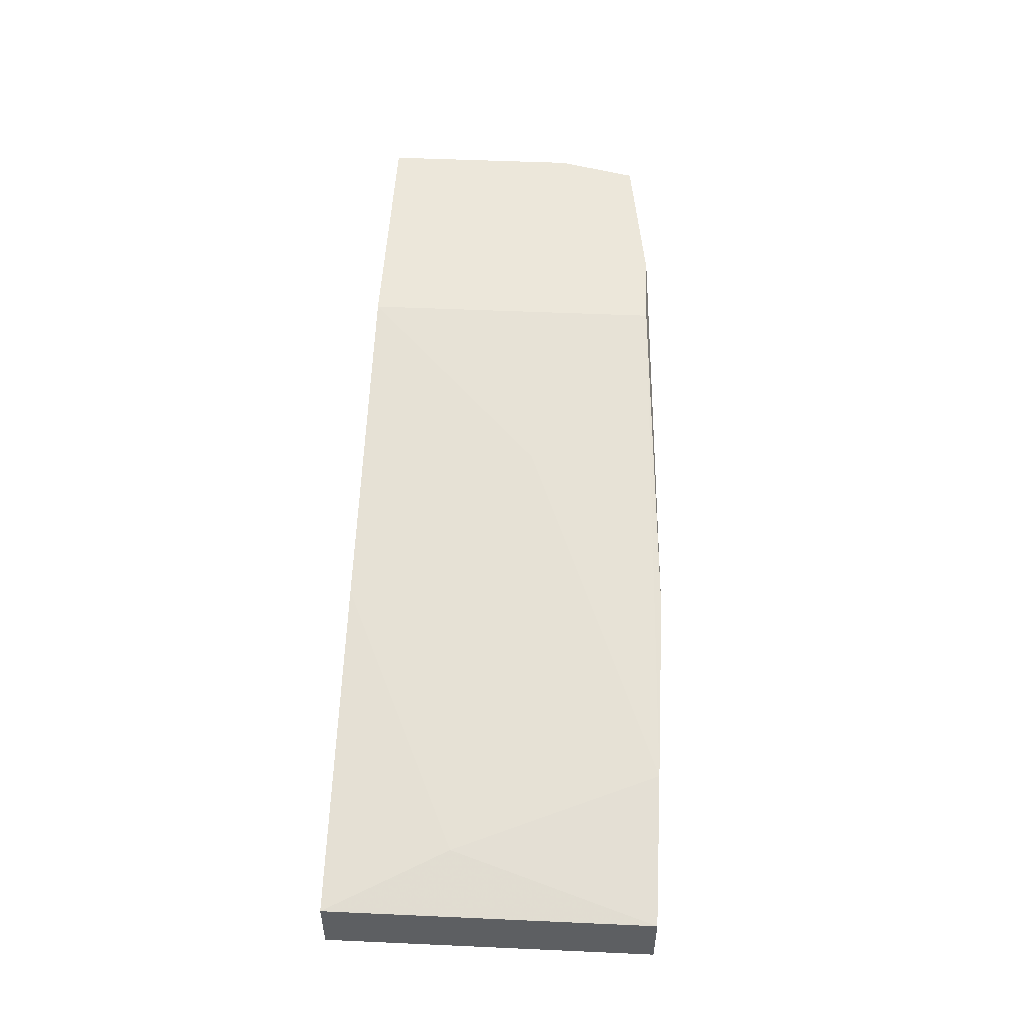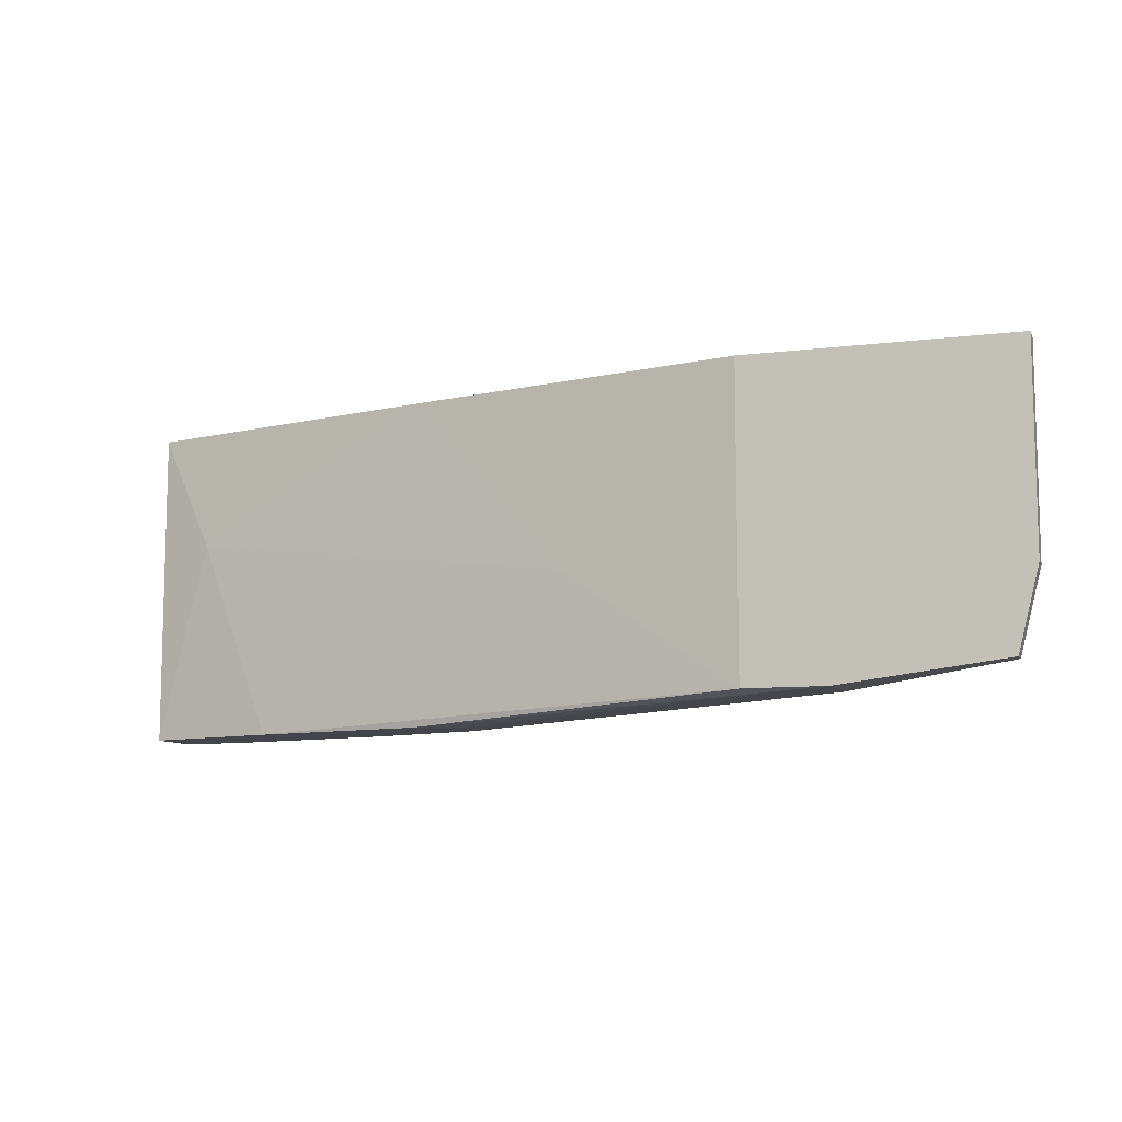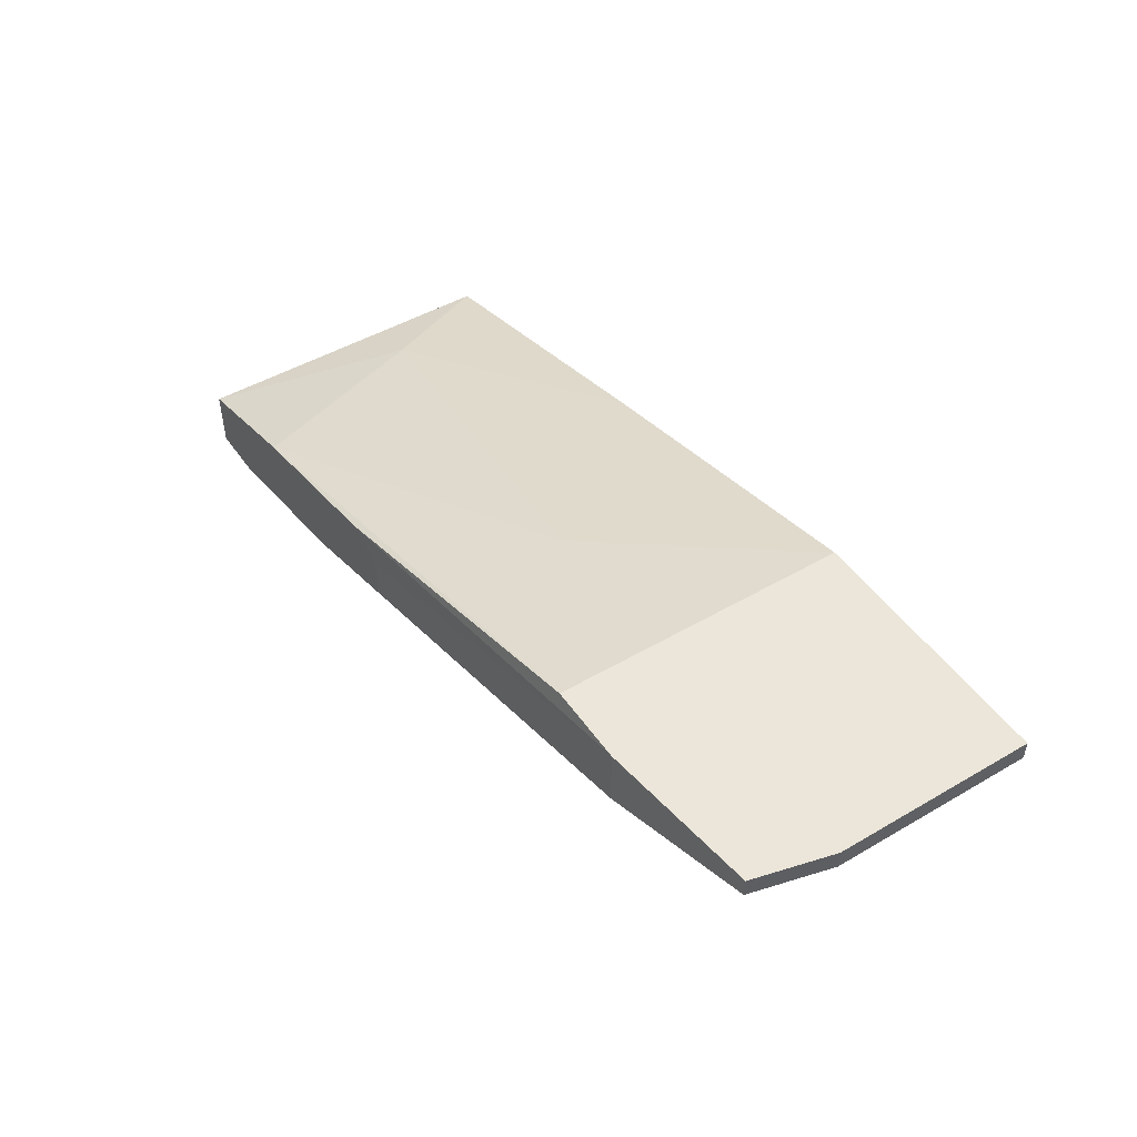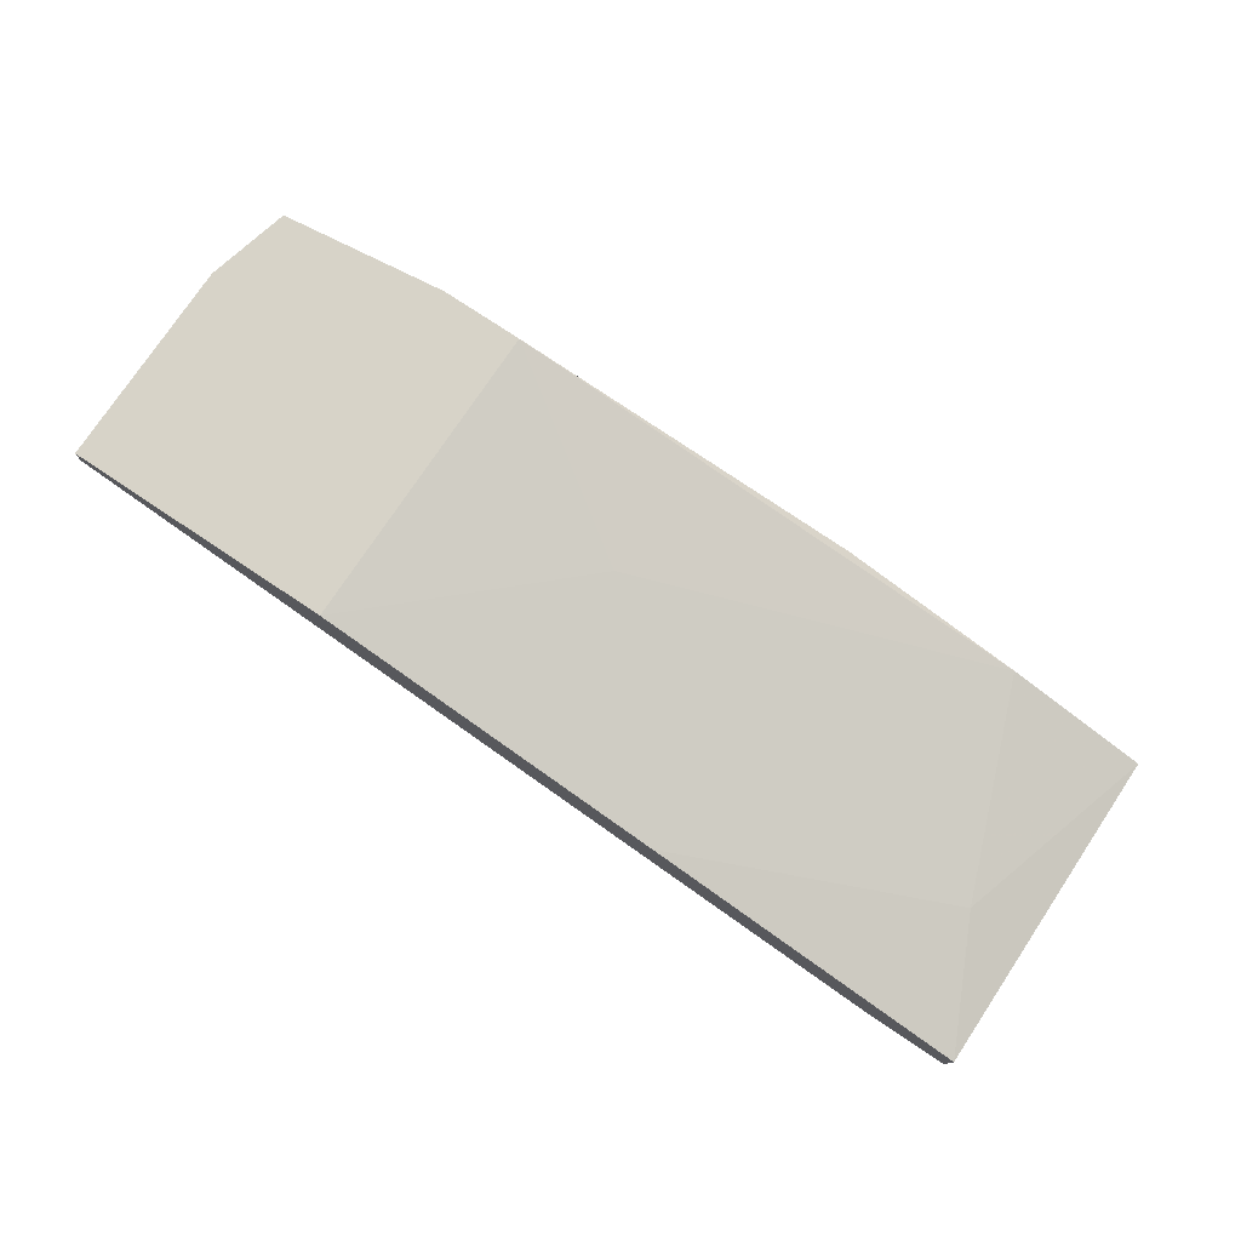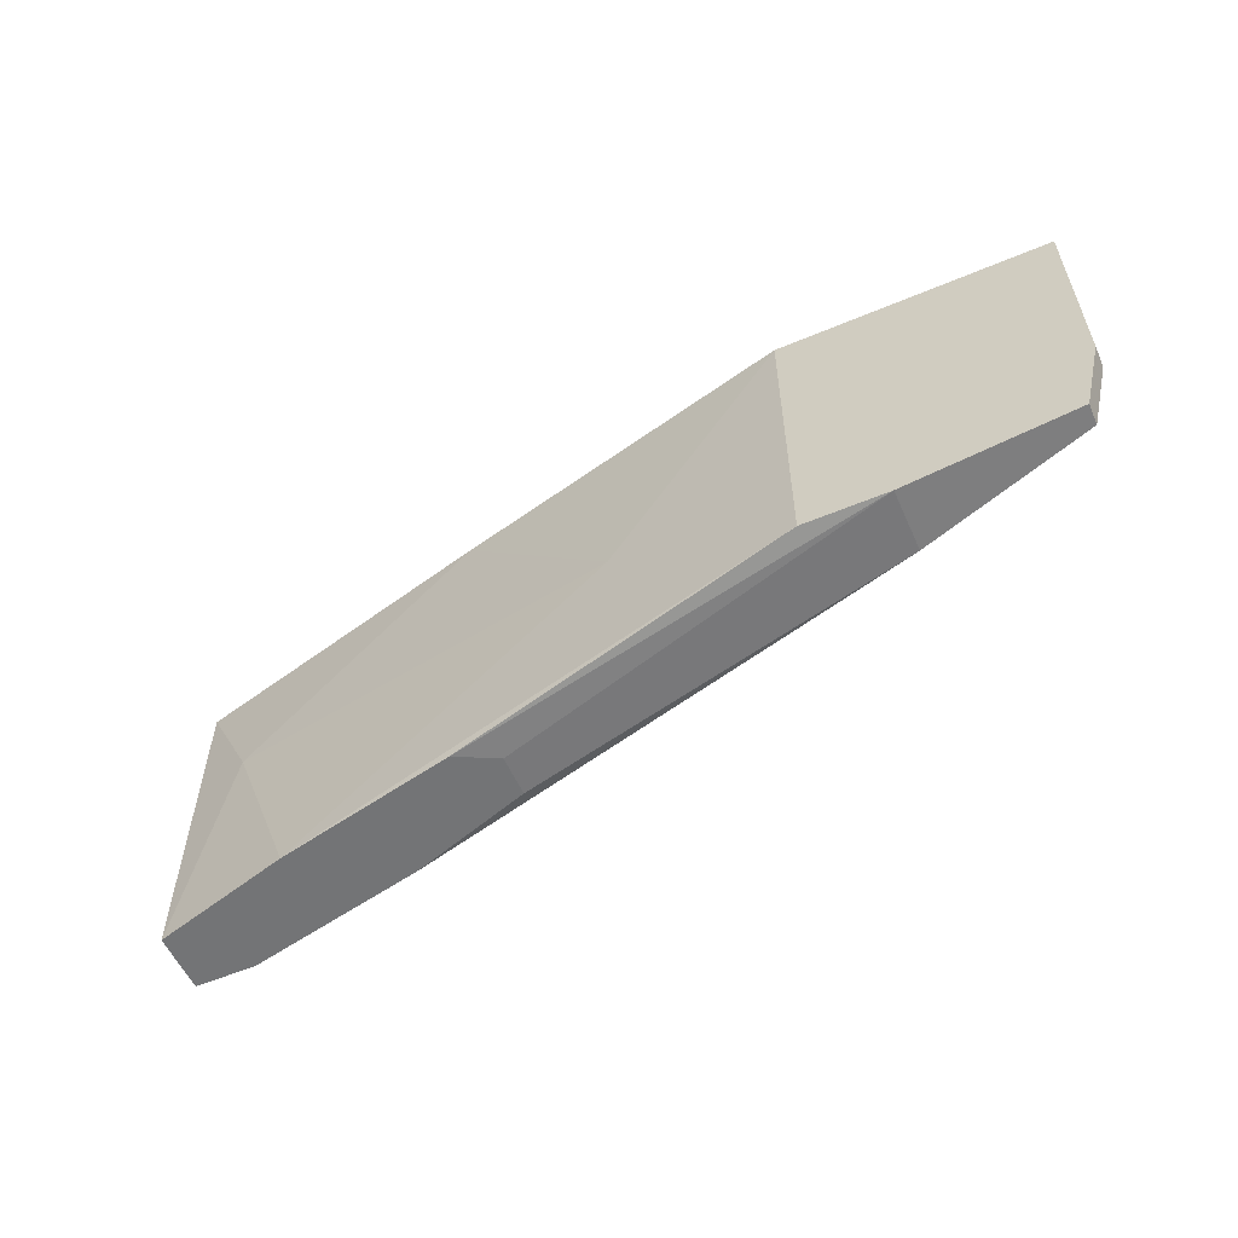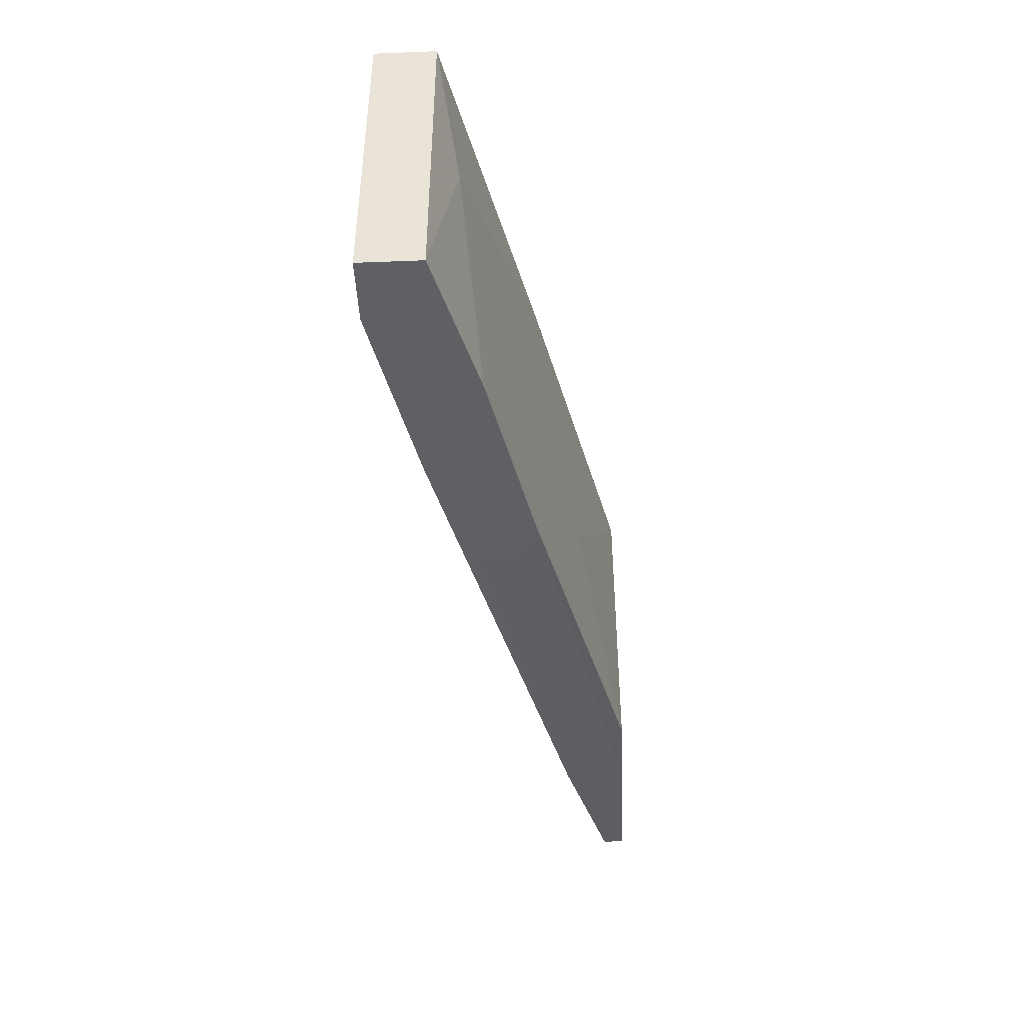
<metadata>
{"format":"obj","ext":"obj","renderer":"f3d","projection":"perspective","resolution":1024,"background":"white","views":[{"elev":50.3,"azim":92.8,"up":"+Y"},{"elev":-9.2,"azim":-161.9,"up":"+Z"},{"elev":47.9,"azim":-123.2,"up":"+Y"},{"elev":76.5,"azim":33.7,"up":"+Y"},{"elev":-56.1,"azim":-156.2,"up":"+Z"},{"elev":-44.5,"azim":92.6,"up":"+Z"}]}
</metadata>
<code>
v -0.01306 0.01343 -0.02164
v -0.01306 0.01343 -0.03073
v -0.01306 0.01434 -0.02164
v -0.01306 0.01434 -0.03073
v 0.01786 0.006157 -0.03619
v 0.02878 0.007067 -0.02164
v 0.02878 0.007067 -0.03619
v 0.02878 0.004339 -0.02164
v 0.02878 0.004339 -0.03619
v 0.02514 0.004339 -0.0271
v 0.02514 0.004339 -0.02164
v 0.006951 0.01252 -0.02983
v -0.004871 0.01161 -0.03528
v -0.004871 0.01434 -0.03528
v 0.009675 0.007976 -0.02346
v 0.02241 0.008885 -0.03619
v -0.00123 0.01434 -0.03528
v -0.00123 0.01434 -0.02164
v 0.0124 0.009793 -0.03619
v 0.0124 0.007976 -0.03619
v -0.01214 0.01343 -0.03437
v -0.01214 0.01434 -0.03437
v 0.02604 0.007976 -0.0271
v 0.02604 0.004339 -0.03619
v 0.01422 0.0107 -0.02164
v 0.01422 0.0107 -0.03619
v 0.002406 0.009793 -0.03437
f 14 17 26
f 6 1 11
f 20 19 7
f 1 6 18
f 20 7 24
f 18 17 4
f 6 11 8
f 7 6 8
f 11 24 8
f 7 19 16
f 24 7 9
f 7 8 9
f 8 24 9
f 1 18 3
f 4 1 3
f 18 4 3
f 6 7 23
f 7 16 23
f 19 20 13
f 13 27 2
f 1 4 2
f 4 21 2
f 21 13 2
f 4 17 22
f 21 4 22
f 13 21 22
f 20 24 5
f 13 20 5
f 27 13 5
f 17 18 12
f 16 17 12
f 23 16 12
f 11 1 15
f 2 27 15
f 1 2 15
f 24 11 10
f 5 24 10
f 27 5 10
f 11 15 10
f 15 27 10
f 18 6 25
f 6 23 25
f 12 18 25
f 23 12 25
f 19 13 14
f 22 17 14
f 13 22 14
f 16 19 26
f 17 16 26
f 19 14 26

</code>
